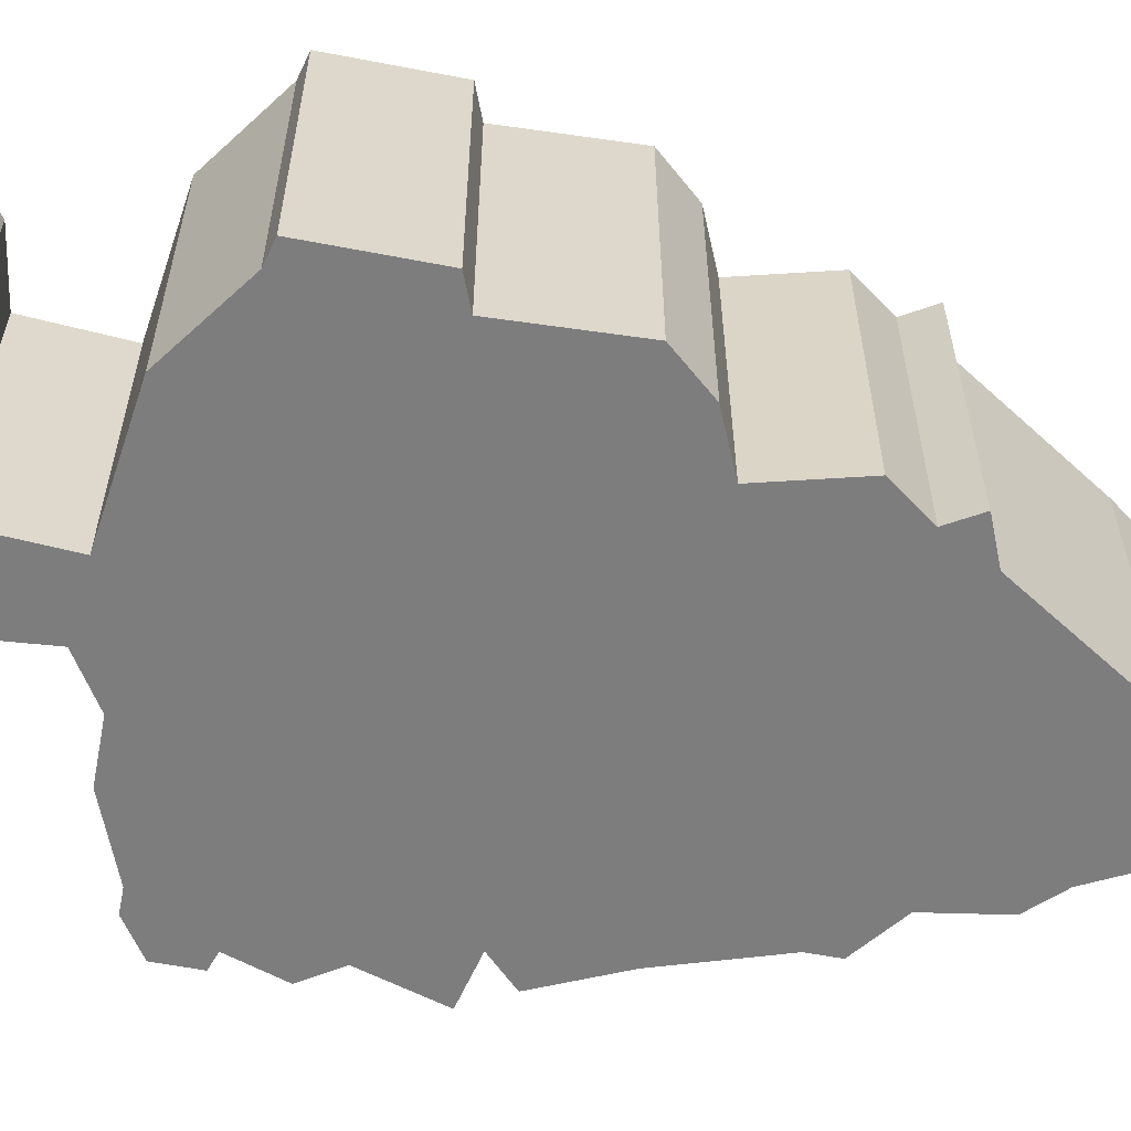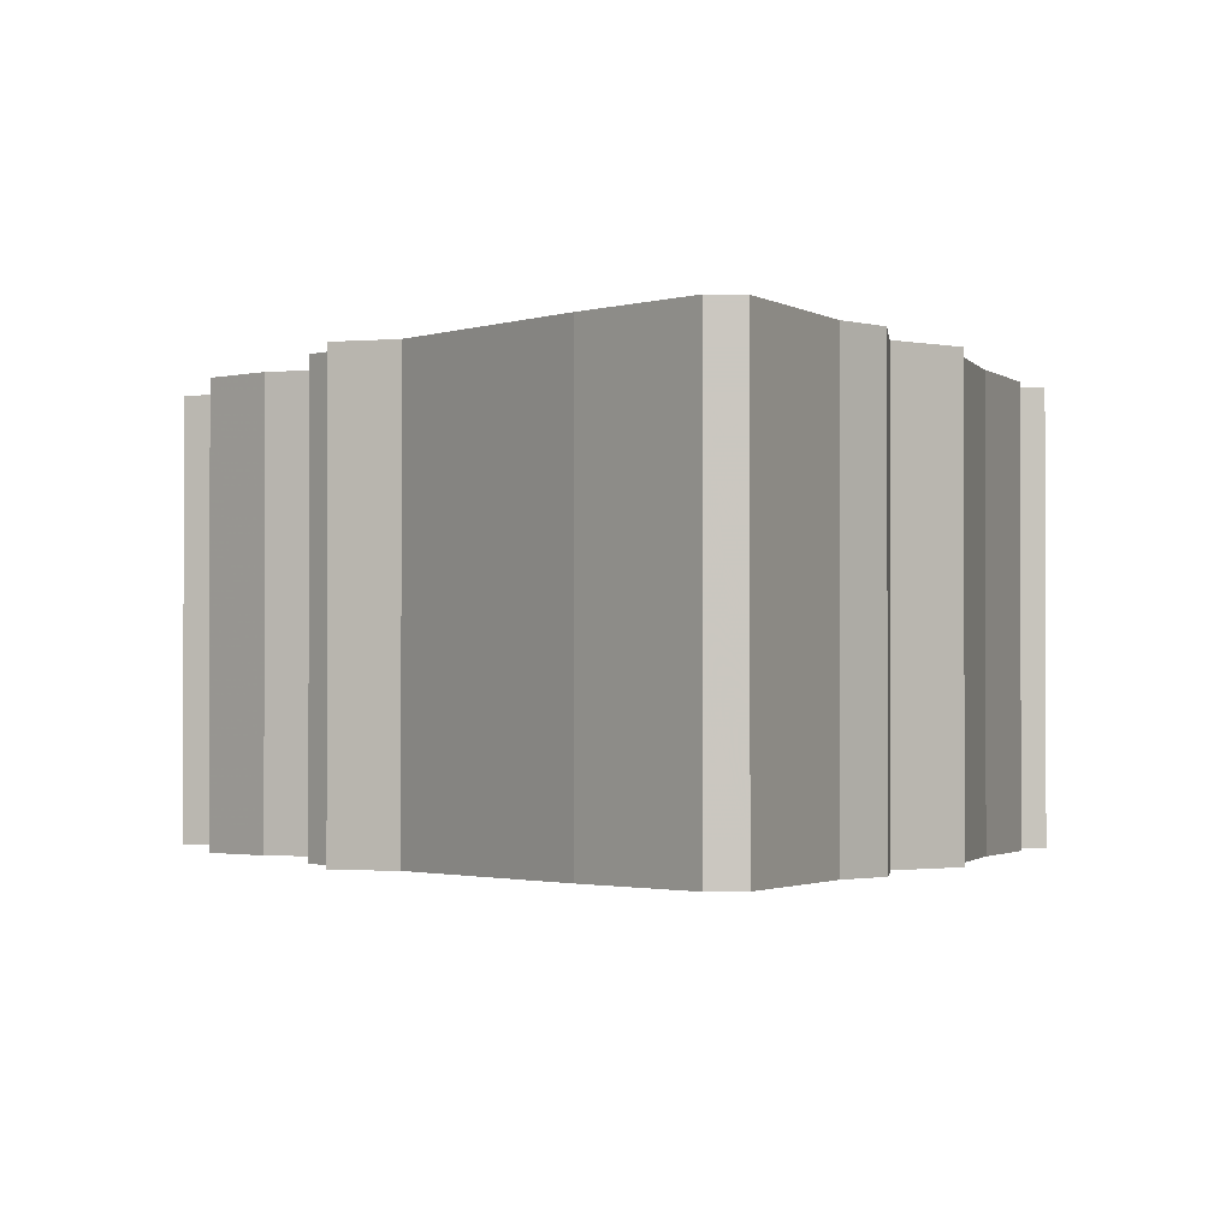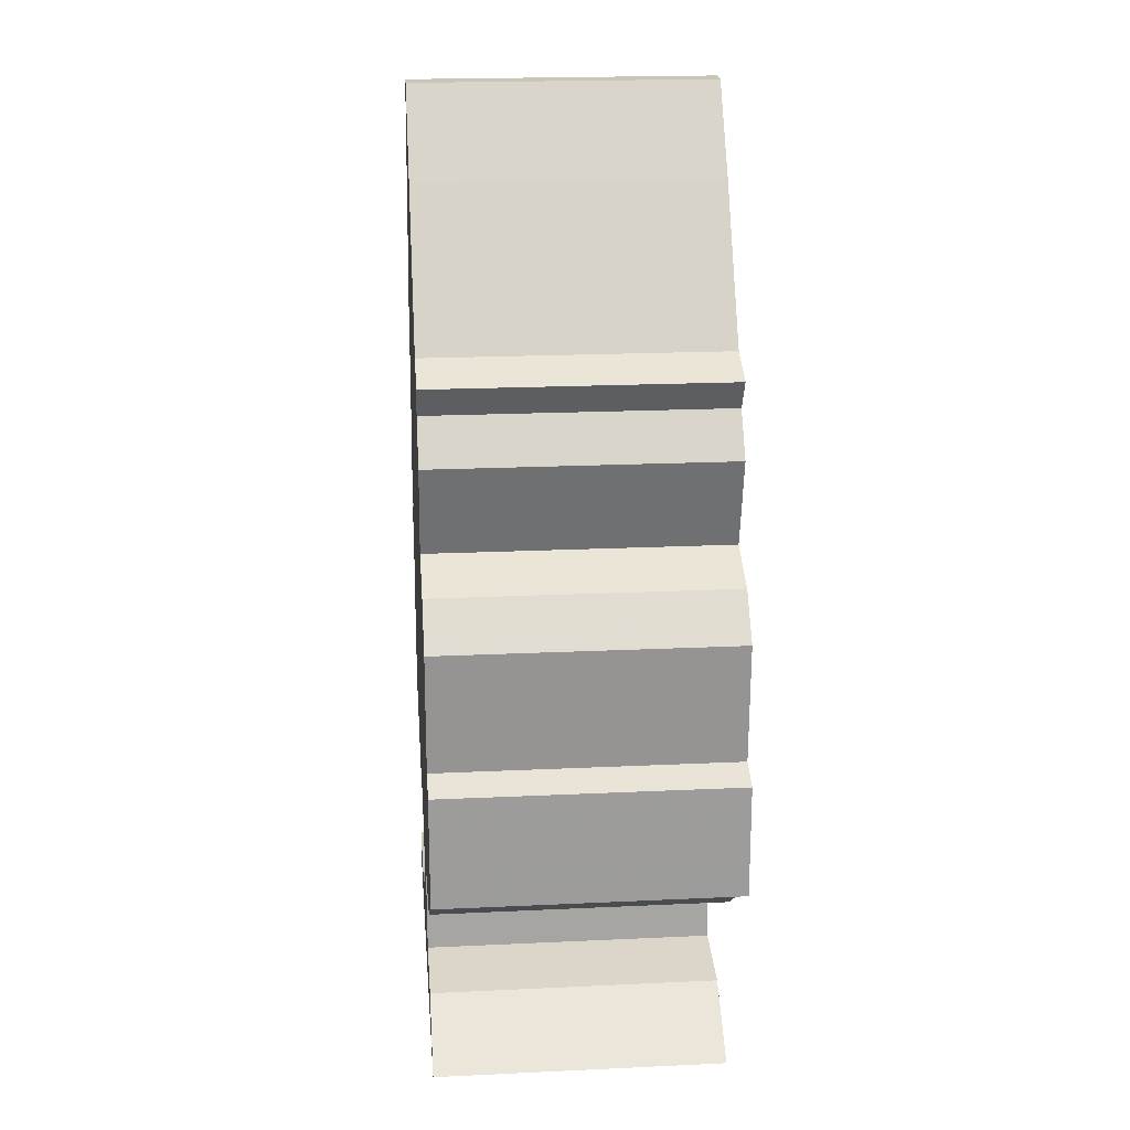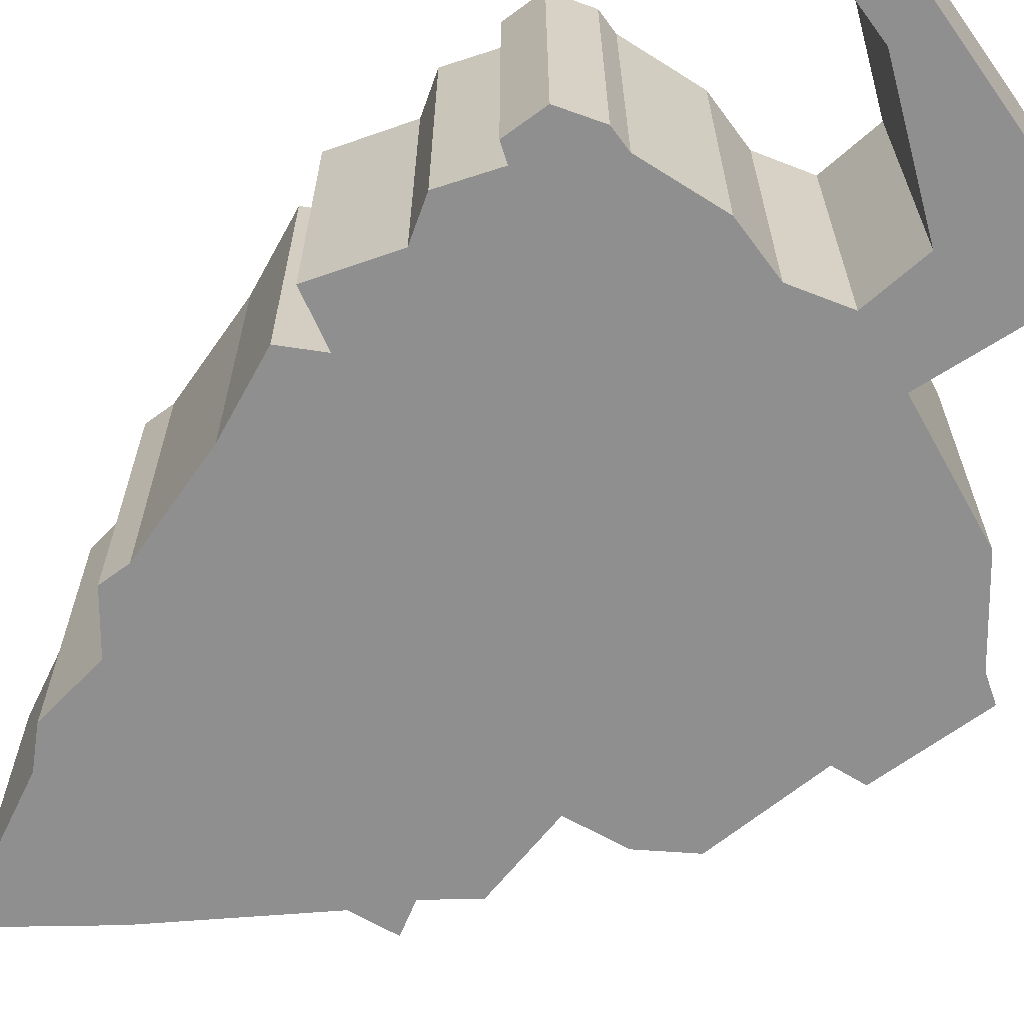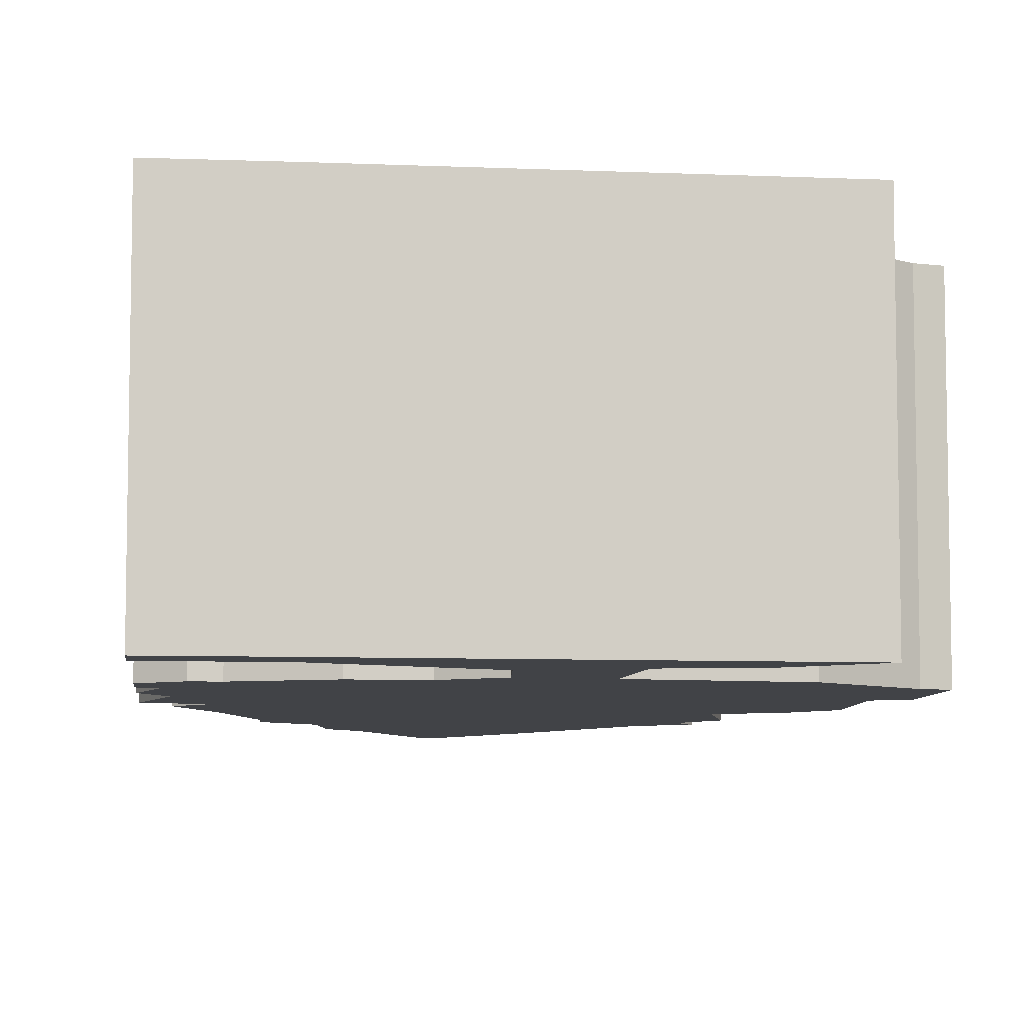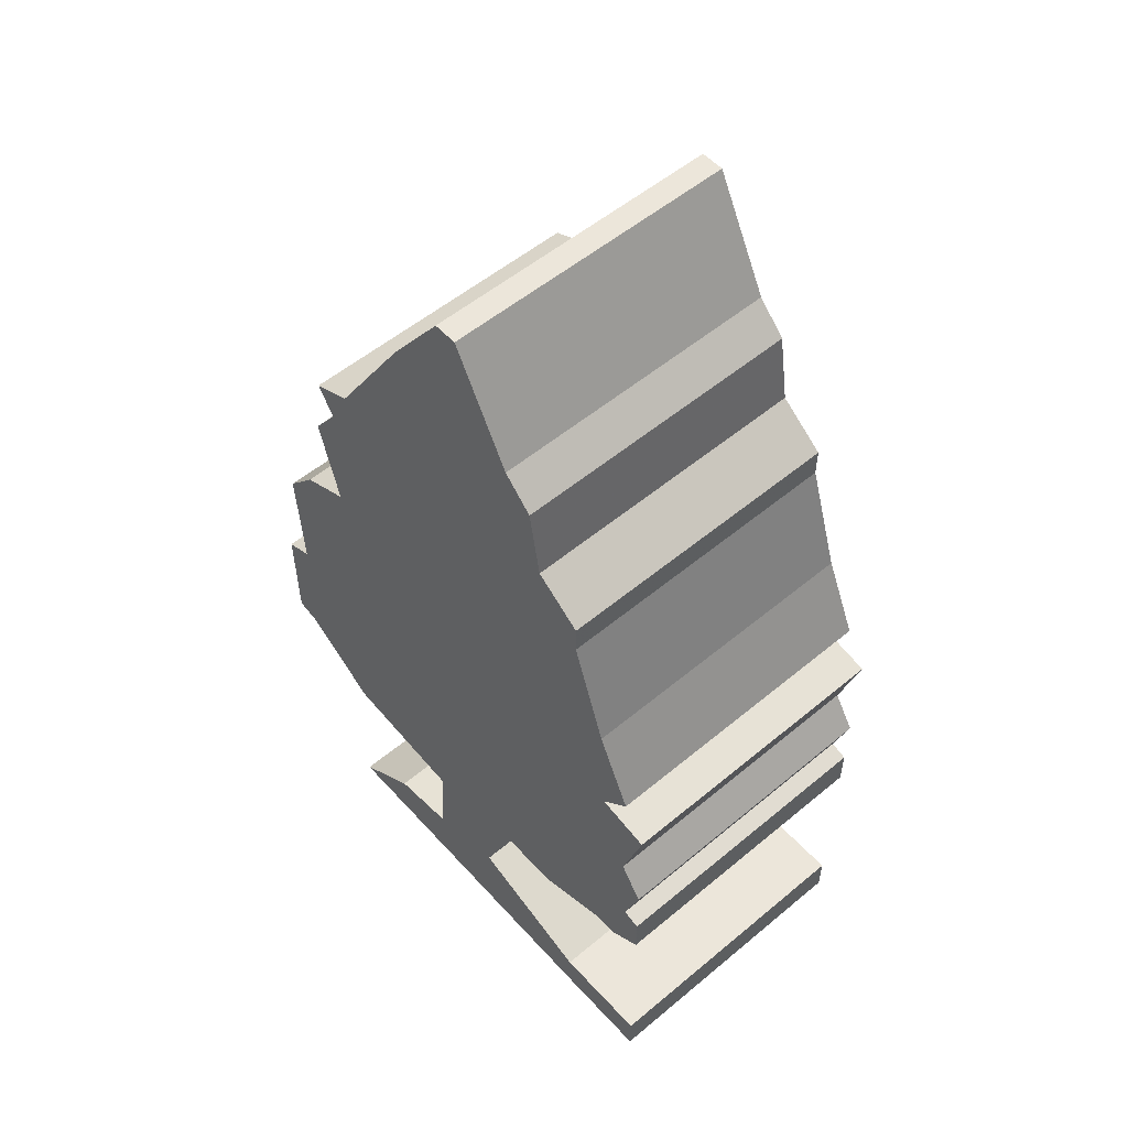
<metadata>
{"format":"obj","ext":"obj","renderer":"f3d","projection":"perspective","resolution":1024,"background":"white","views":[{"elev":-59.2,"azim":78.8,"up":"+Z"},{"elev":-1.4,"azim":176.3,"up":"+Z"},{"elev":20.4,"azim":85.1,"up":"+Y"},{"elev":-65.4,"azim":-53.5,"up":"+Z"},{"elev":-7.2,"azim":-6.2,"up":"+Z"},{"elev":54.5,"azim":-131.4,"up":"+Y"}]}
</metadata>
<code>
g sbg_iceland_df_tree01_m
v -0.15 1.43 0
v -0.2 1.38 0
v -0.22 1.26 0
v -0.3 1.2 0
v -0.3 1.15 0
v -0.36 0.97 0
v -0.42 0.84 0
v -0.37 0.79 0
v -0.46 0.77 0
v -0.42 0.64 0
v -0.46 0.58 0
v -0.43 0.49 0
v -0.46 0.48 0
v -0.46 0.41 0
v -0.4 0.37 0
v -0.36 0.37 0
v -0.23 0.32 0
v -0.13 0.32 0
v -0.05 0.27 0
v -0.06 0.16 0
v -0.29 0.07 0
v -0.46 0.07 0
v -0.46 0 0
v -0.3 0 0
v 0.32 0.01 0
v 0.2 0.1 0
v 0.08 0.12 0
v 0.07 0.28 0
v 0.3 0.31 0
v 0.44 0.41 0
v 0.48 0.42 0
v 0.48 0.61 0
v 0.43 0.63 0
v 0.44 0.83 0
v 0.38 0.9 0
v 0.29 0.94 0
v 0.33 1.09 0
v 0.28 1.16 0
v 0.31 1.21 0
v 0.24 1.24 0
v 0.09 1.48 0
v -0.01 1.62 0
v -0.05 1.62 0
v -0.15 1.43 0.5
v -0.2 1.38 0.5
v -0.22 1.26 0.5
v -0.3 1.2 0.5
v -0.3 1.15 0.5
v -0.36 0.97 0.5
v -0.42 0.84 0.5
v -0.37 0.79 0.5
v -0.46 0.77 0.5
v -0.42 0.64 0.5
v -0.46 0.58 0.5
v -0.43 0.49 0.5
v -0.46 0.48 0.5
v -0.46 0.41 0.5
v -0.4 0.37 0.5
v -0.36 0.37 0.5
v -0.23 0.32 0.5
v -0.13 0.32 0.5
v -0.05 0.27 0.5
v -0.06 0.16 0.5
v -0.29 0.07 0.5
v -0.46 0.07 0.5
v -0.46 0 0.5
v -0.3 0 0.5
v 0.32 0.01 0.5
v 0.2 0.1 0.5
v 0.08 0.12 0.5
v 0.07 0.28 0.5
v 0.3 0.31 0.5
v 0.44 0.41 0.5
v 0.48 0.42 0.5
v 0.48 0.61 0.5
v 0.43 0.63 0.5
v 0.44 0.83 0.5
v 0.38 0.9 0.5
v 0.29 0.94 0.5
v 0.33 1.09 0.5
v 0.28 1.16 0.5
v 0.31 1.21 0.5
v 0.24 1.24 0.5
v 0.09 1.48 0.5
v -0.01 1.62 0.5
v -0.05 1.62 0.5
g sbg_iceland_df_tree01_m_0
f 43 42 41
f 36 18 8
f 40 39 38
f 36 6 5
f 36 3 38
f 38 37 36
f 36 35 33
f 35 34 33
f 19 18 28
f 33 32 30
f 29 28 33
f 32 31 30
f 33 30 29
f 28 36 33
f 18 36 28
f 27 26 25
f 27 25 24
f 22 21 24
f 23 22 24
f 24 21 20
f 27 24 20
f 20 19 28
f 27 20 28
f 16 12 17
f 18 17 10
f 3 40 38
f 16 15 12
f 14 13 12
f 15 14 12
f 10 8 18
f 12 11 10
f 12 10 17
f 10 9 8
f 41 40 3
f 8 7 6
f 8 6 36
f 5 4 3
f 3 36 5
f 41 3 1
f 3 2 1
f 43 41 1
f 42 84 41
f 84 42 85
f 43 85 42
f 85 43 86
f 39 81 38
f 81 39 82
f 40 82 39
f 82 40 83
f 6 48 5
f 48 6 49
f 37 79 36
f 79 37 80
f 38 80 37
f 80 38 81
f 36 78 35
f 78 36 79
f 34 76 33
f 76 34 77
f 35 77 34
f 77 35 78
f 19 61 18
f 61 19 62
f 33 75 32
f 75 33 76
f 29 71 28
f 71 29 72
f 31 73 30
f 73 31 74
f 32 74 31
f 74 32 75
f 30 72 29
f 72 30 73
f 26 68 25
f 68 26 69
f 27 69 26
f 69 27 70
f 25 67 24
f 67 25 68
f 22 64 21
f 64 22 65
f 23 65 22
f 65 23 66
f 24 66 23
f 66 24 67
f 21 63 20
f 63 21 64
f 20 62 19
f 62 20 63
f 28 70 27
f 70 28 71
f 17 59 16
f 59 17 60
f 18 60 17
f 60 18 61
f 16 58 15
f 58 16 59
f 13 55 12
f 55 13 56
f 14 56 13
f 56 14 57
f 15 57 14
f 57 15 58
f 11 53 10
f 53 11 54
f 12 54 11
f 54 12 55
f 9 51 8
f 51 9 52
f 10 52 9
f 52 10 53
f 41 83 40
f 83 41 84
f 7 49 6
f 49 7 50
f 8 50 7
f 50 8 51
f 4 46 3
f 46 4 47
f 5 47 4
f 47 5 48
f 2 44 1
f 44 2 45
f 3 45 2
f 45 3 46
f 1 86 43
f 86 1 44
f 84 85 86
f 51 61 79
f 81 82 83
f 48 49 79
f 81 46 79
f 79 80 81
f 76 78 79
f 76 77 78
f 71 61 62
f 73 75 76
f 76 71 72
f 73 74 75
f 72 73 76
f 76 79 71
f 71 79 61
f 68 69 70
f 67 68 70
f 67 64 65
f 67 65 66
f 63 64 67
f 63 67 70
f 71 62 63
f 71 63 70
f 60 55 59
f 53 60 61
f 81 83 46
f 55 58 59
f 55 56 57
f 55 57 58
f 61 51 53
f 53 54 55
f 60 53 55
f 51 52 53
f 46 83 84
f 49 50 51
f 79 49 51
f 46 47 48
f 48 79 46
f 44 46 84
f 44 45 46
f 44 84 86

</code>
